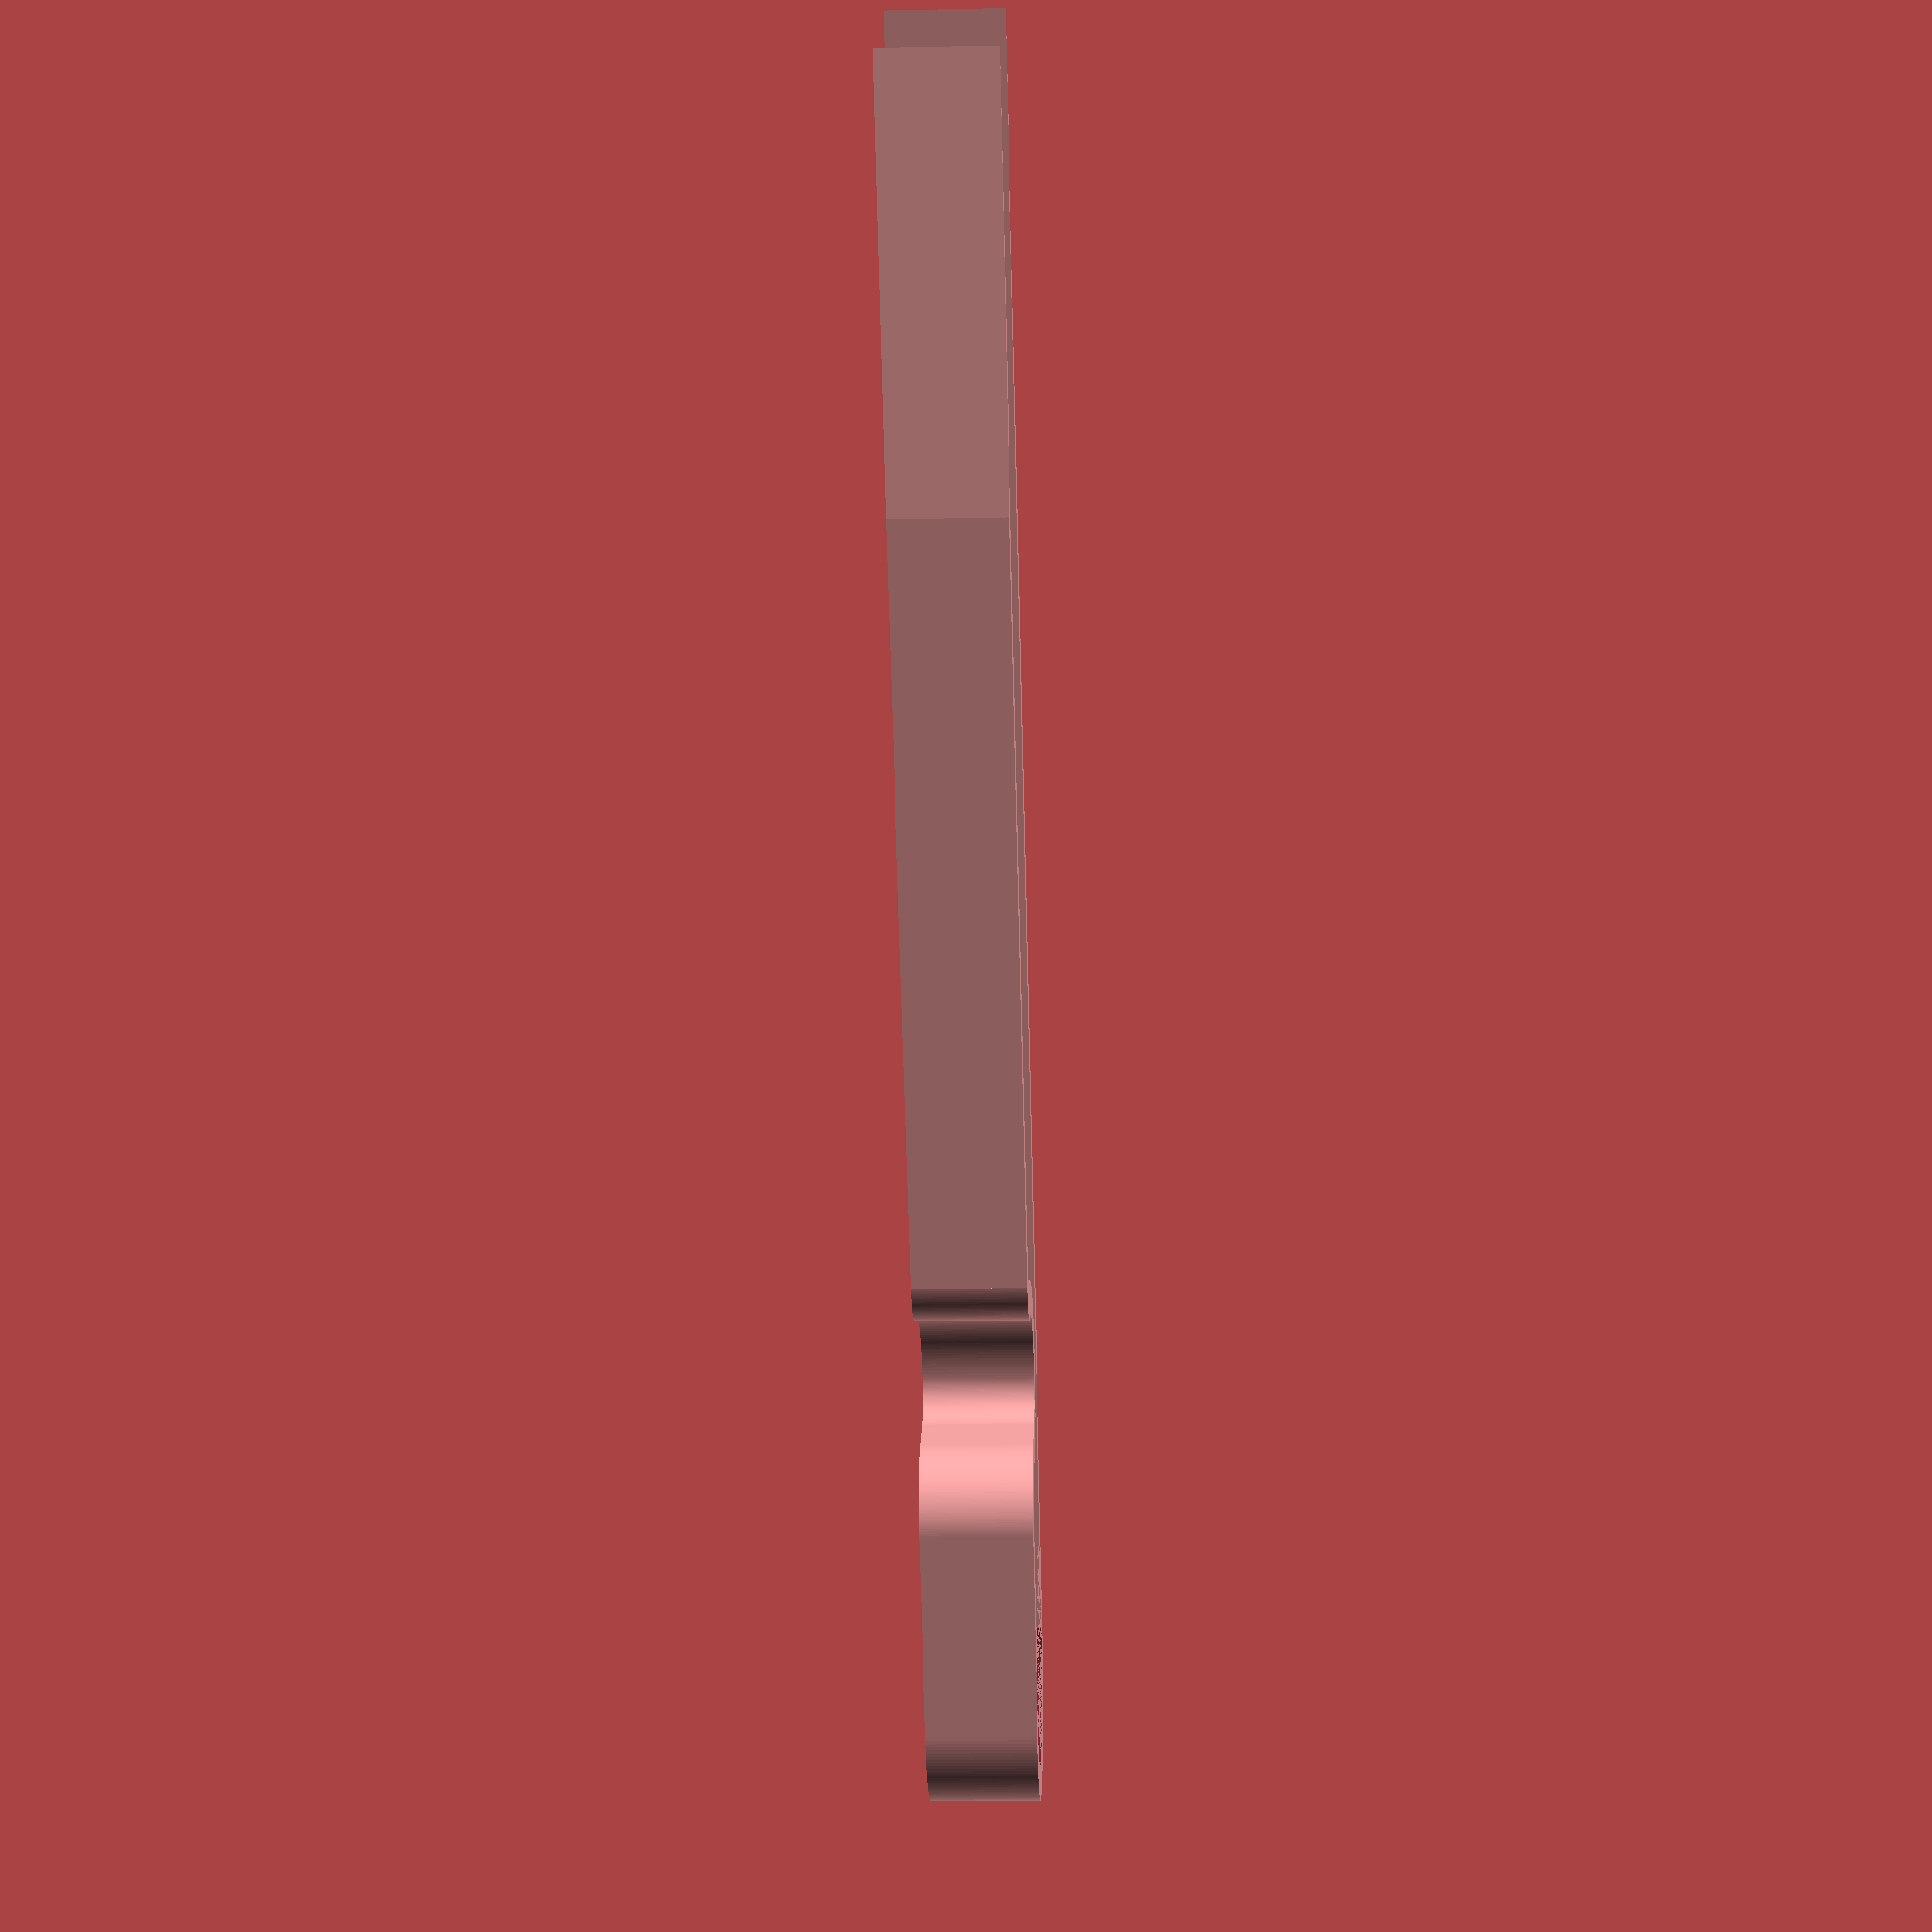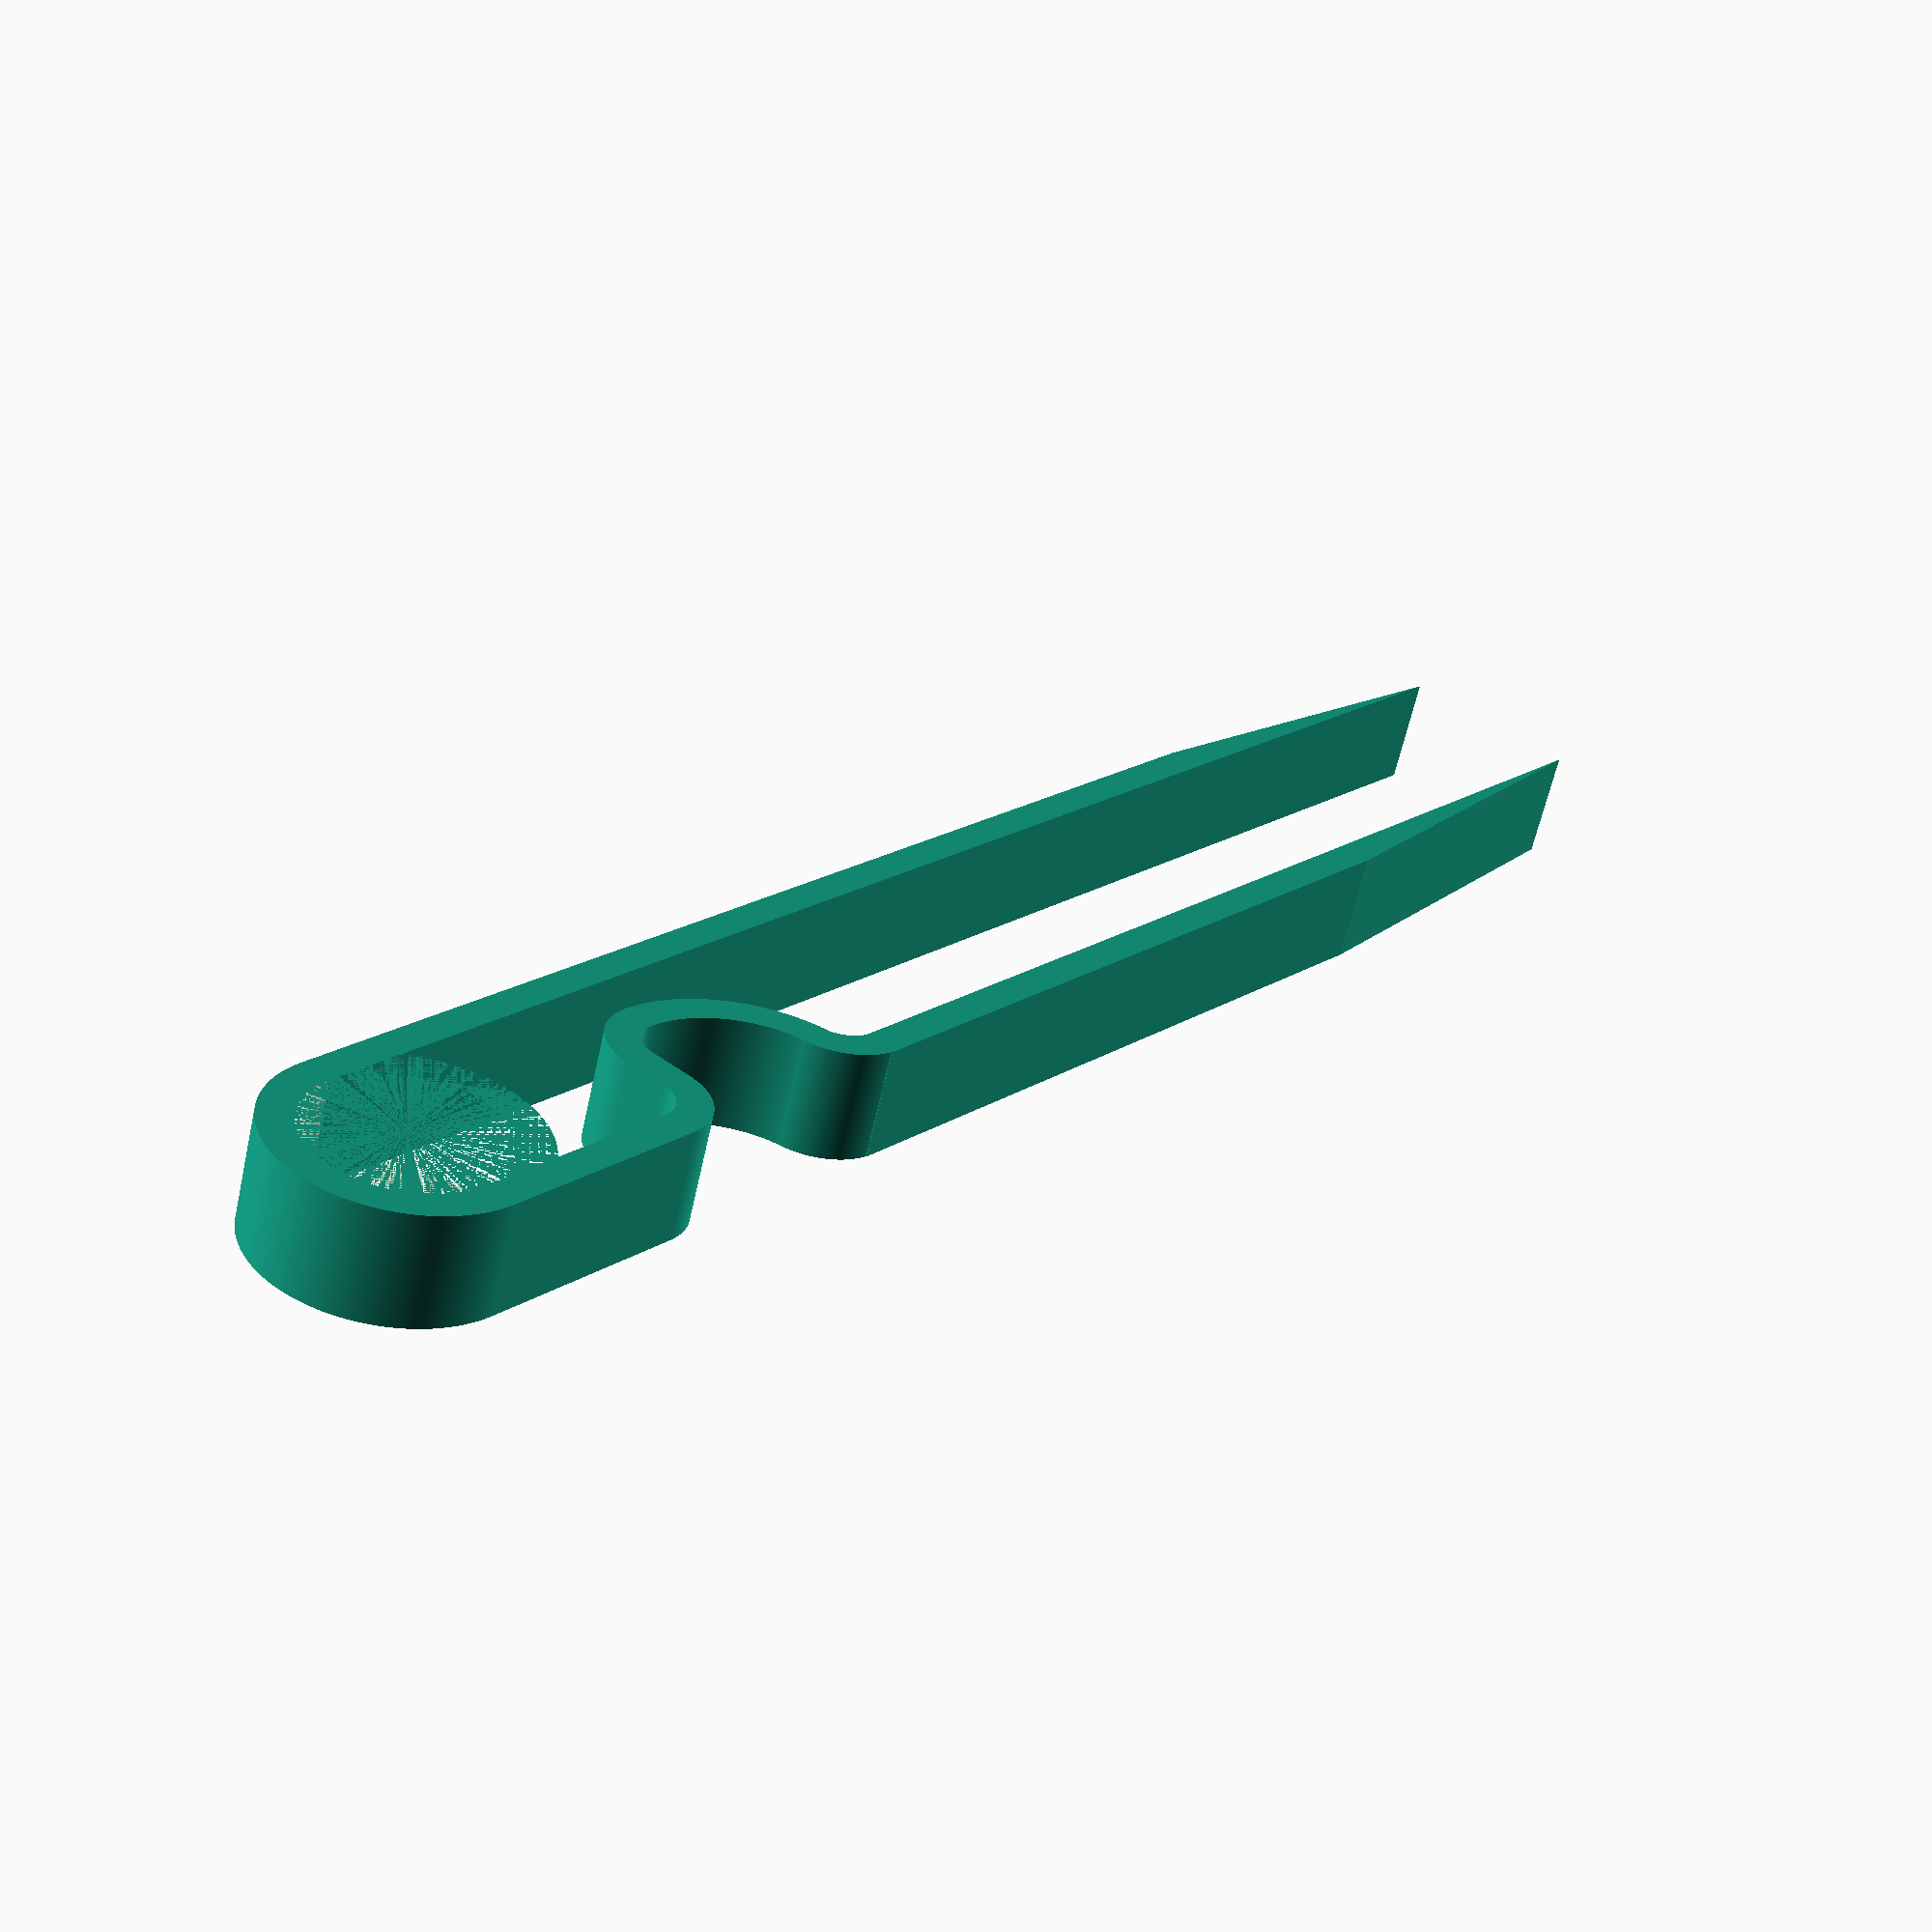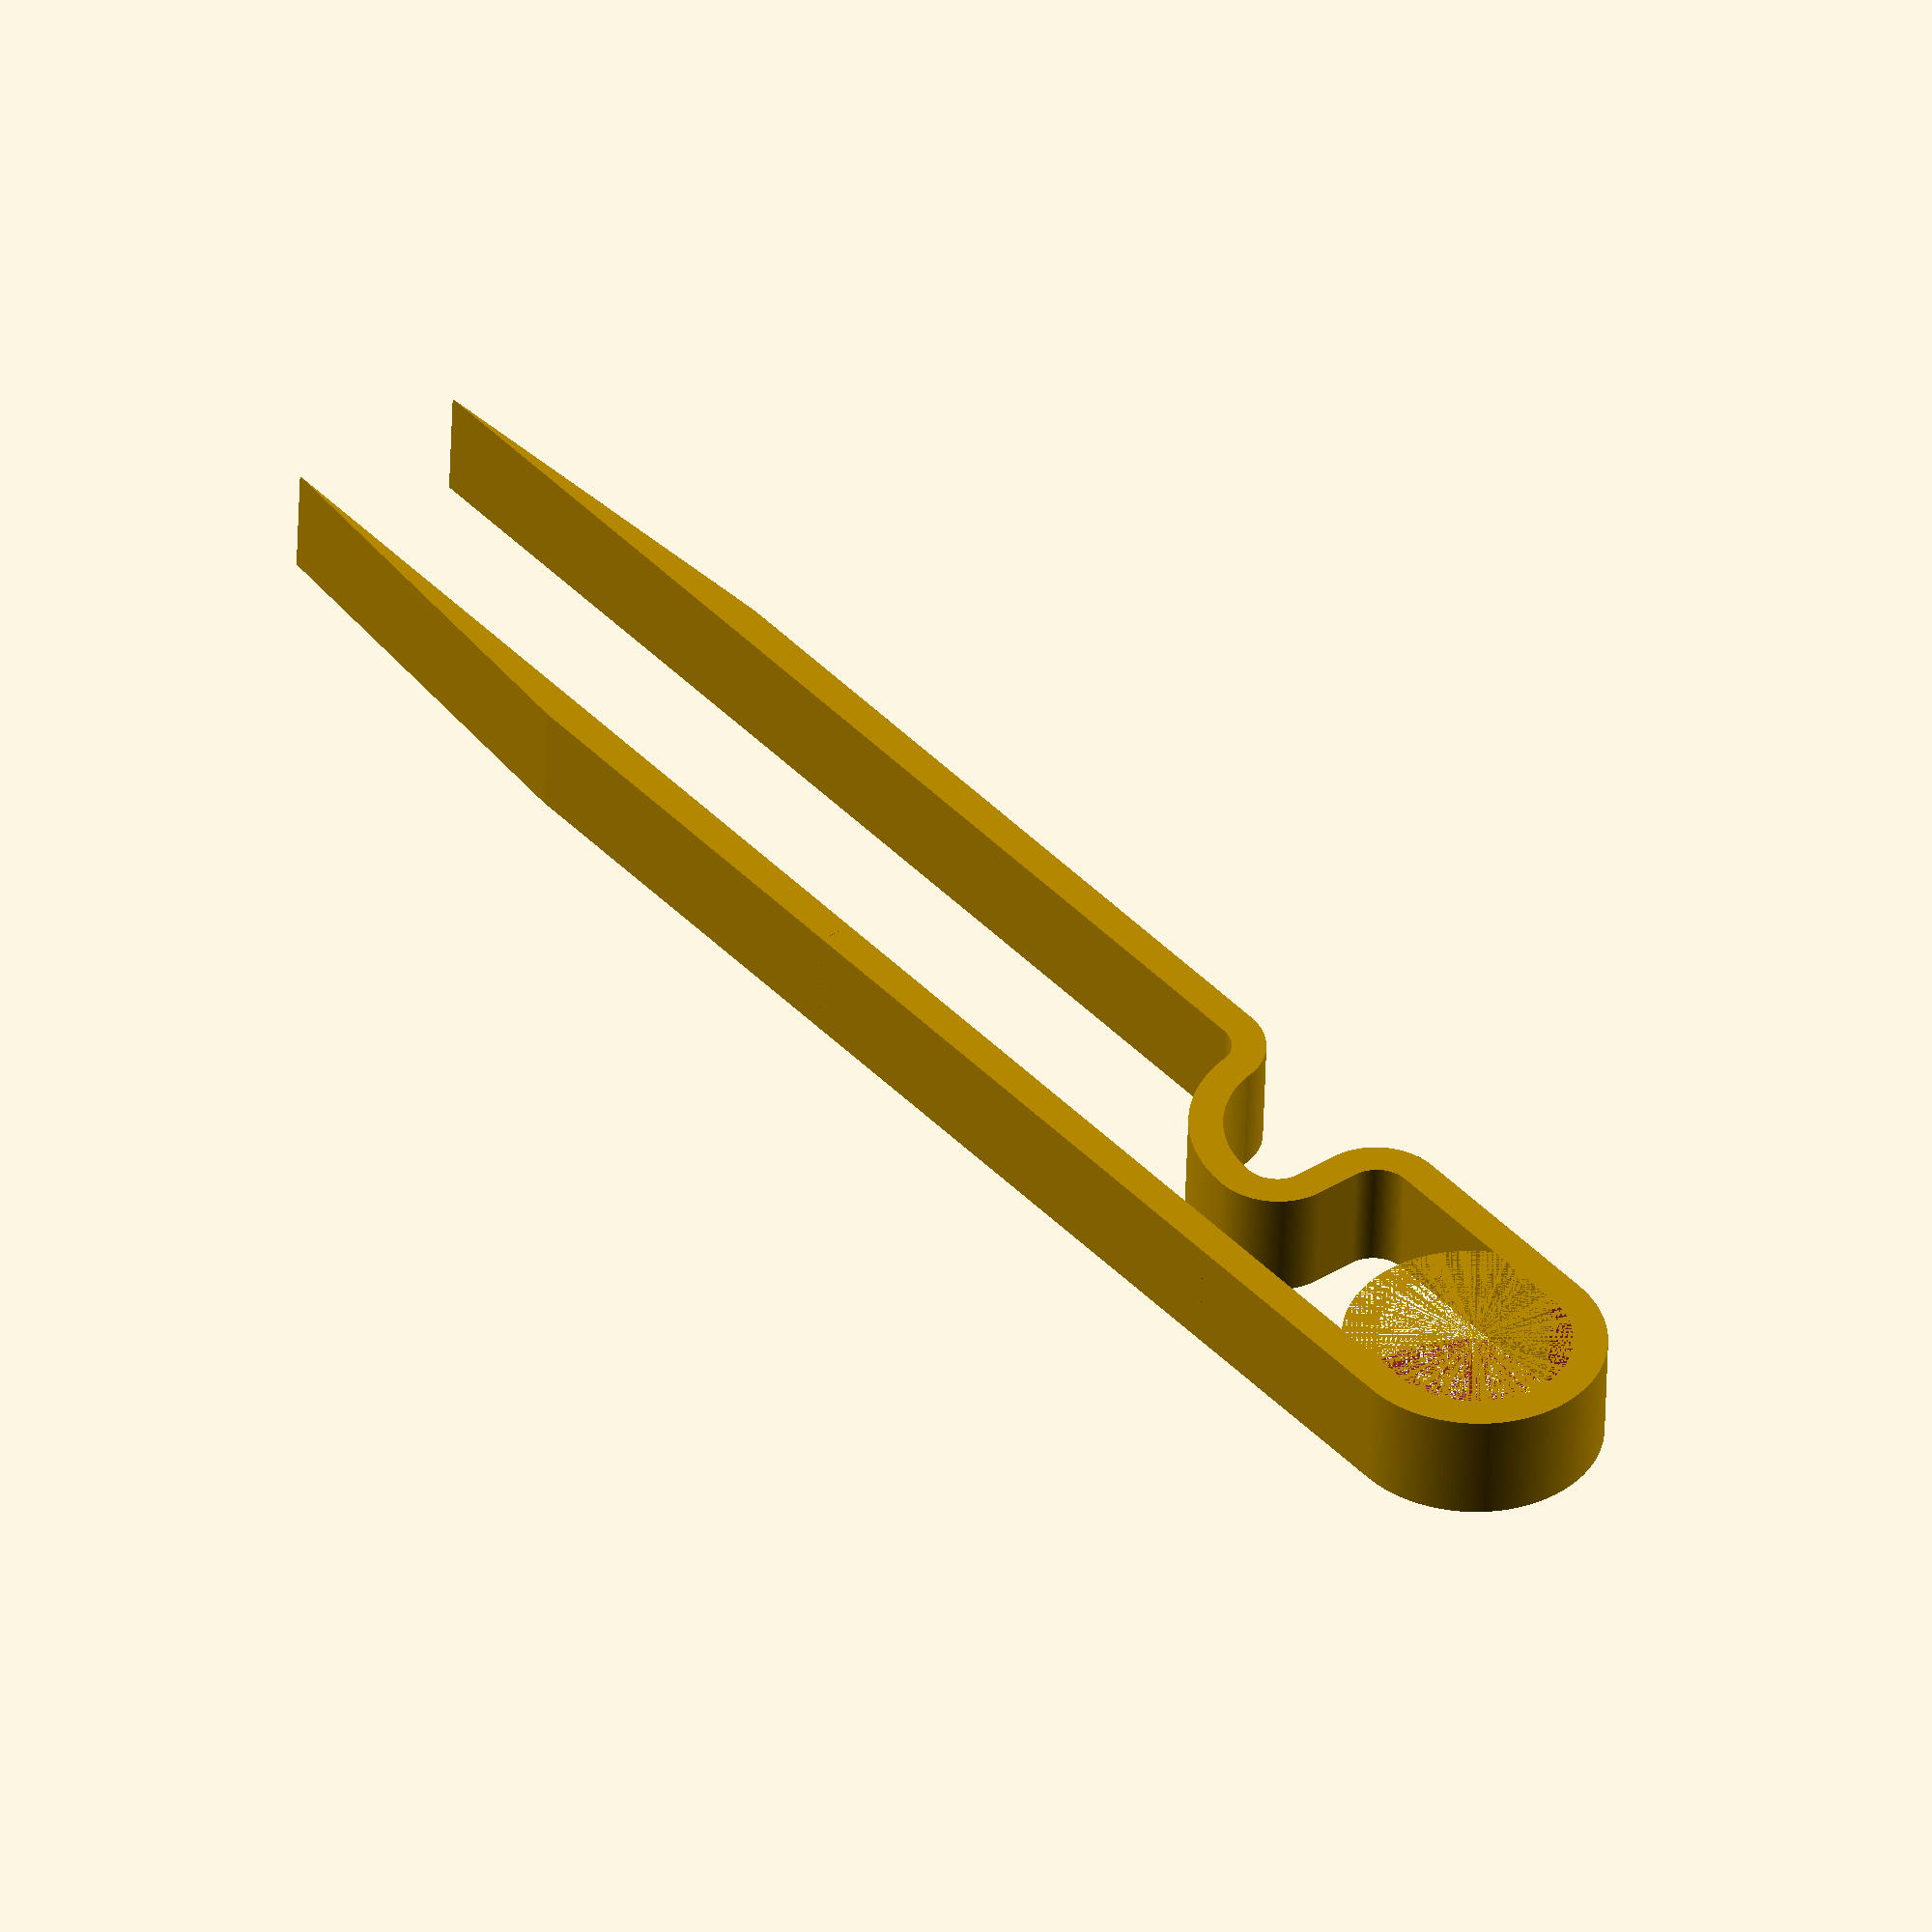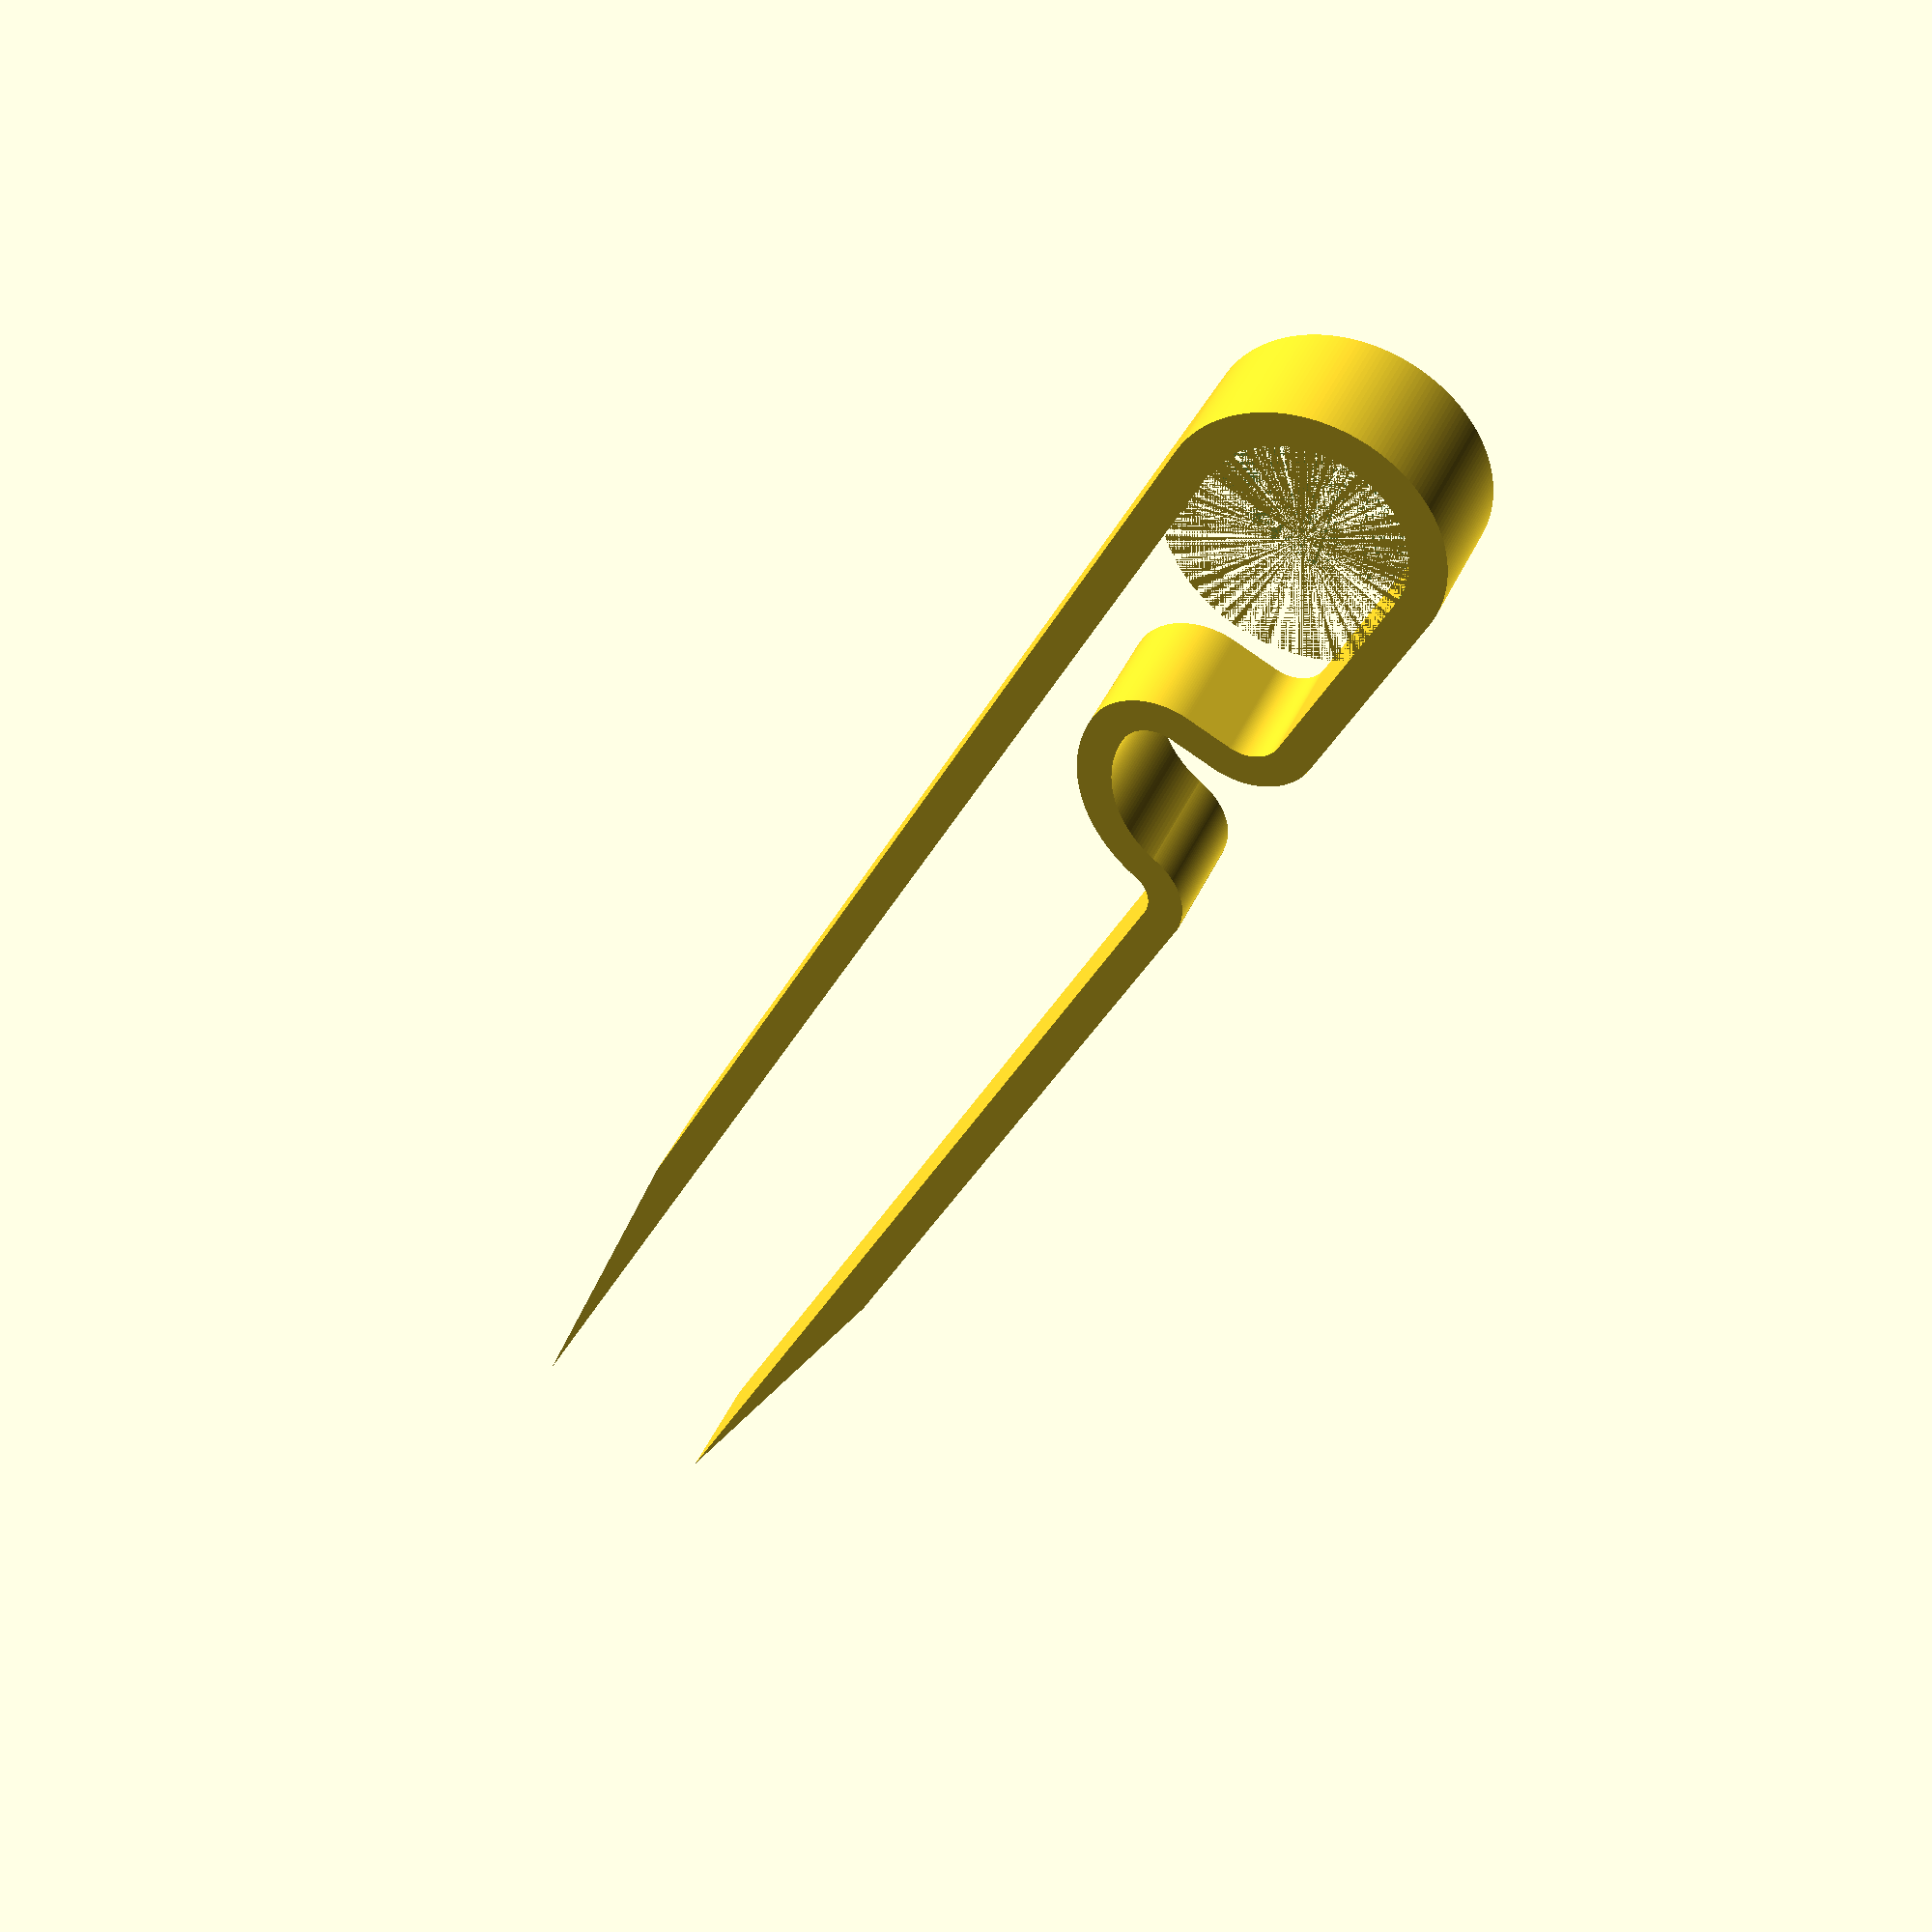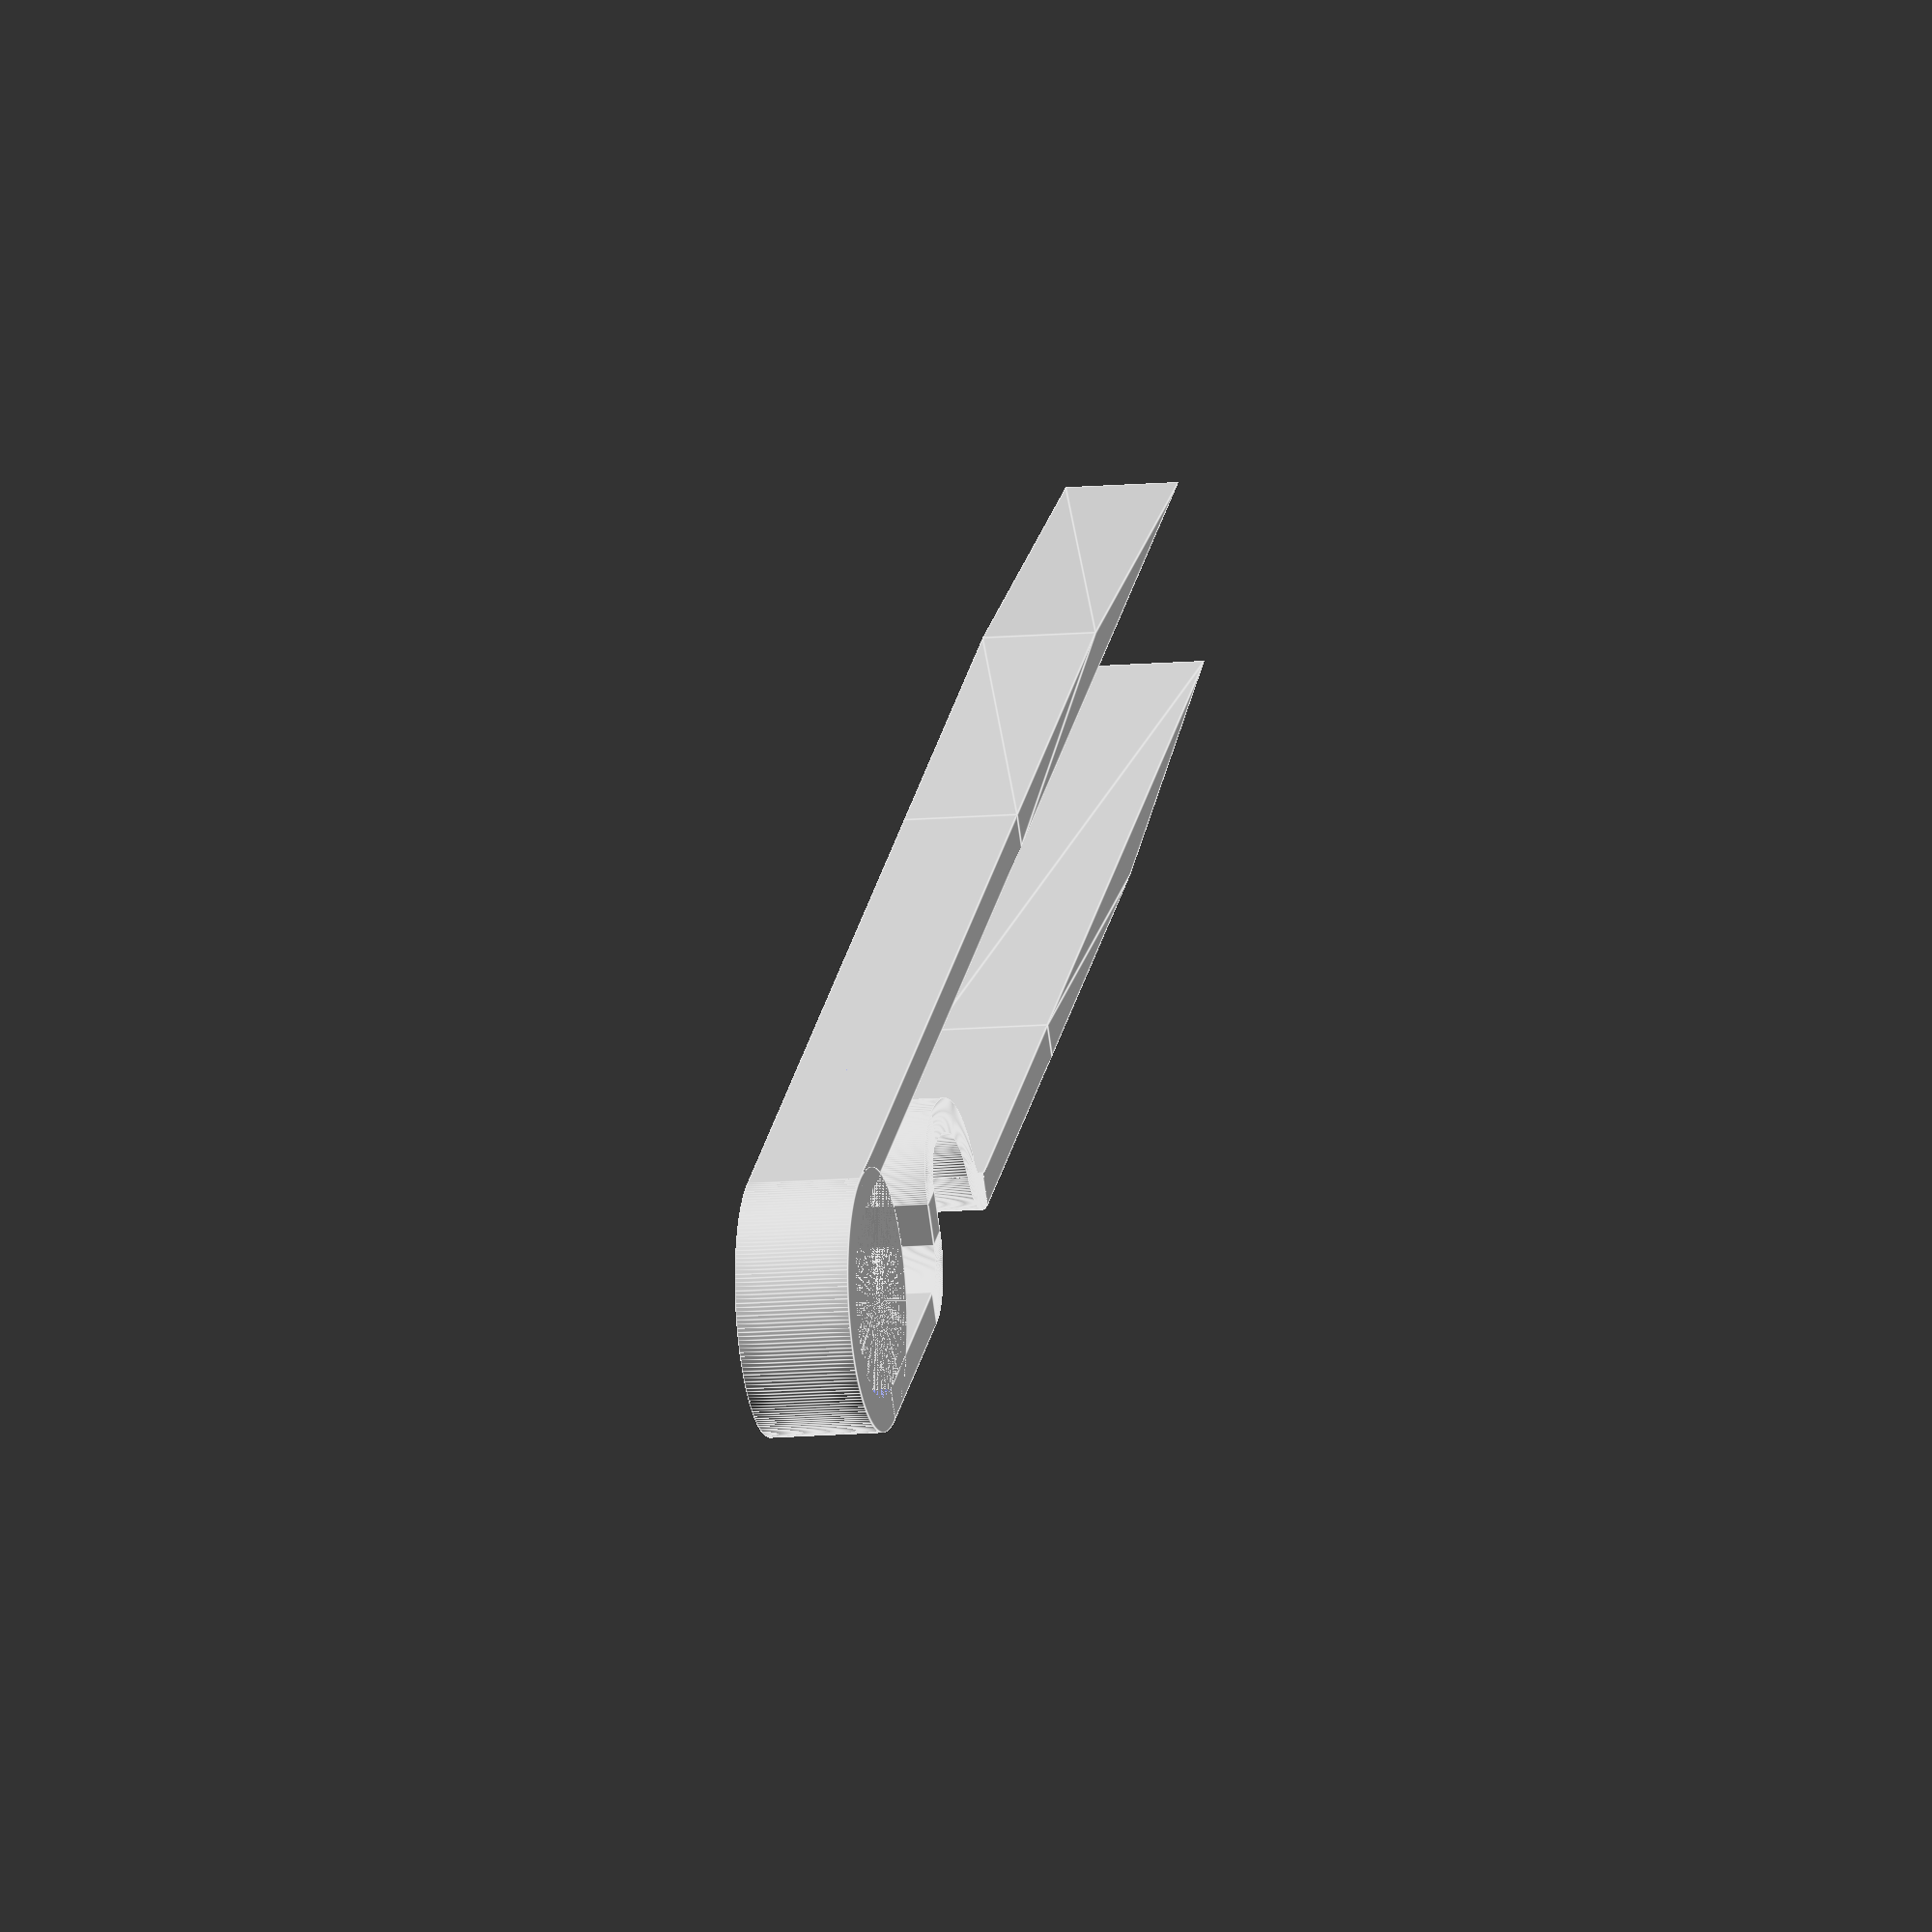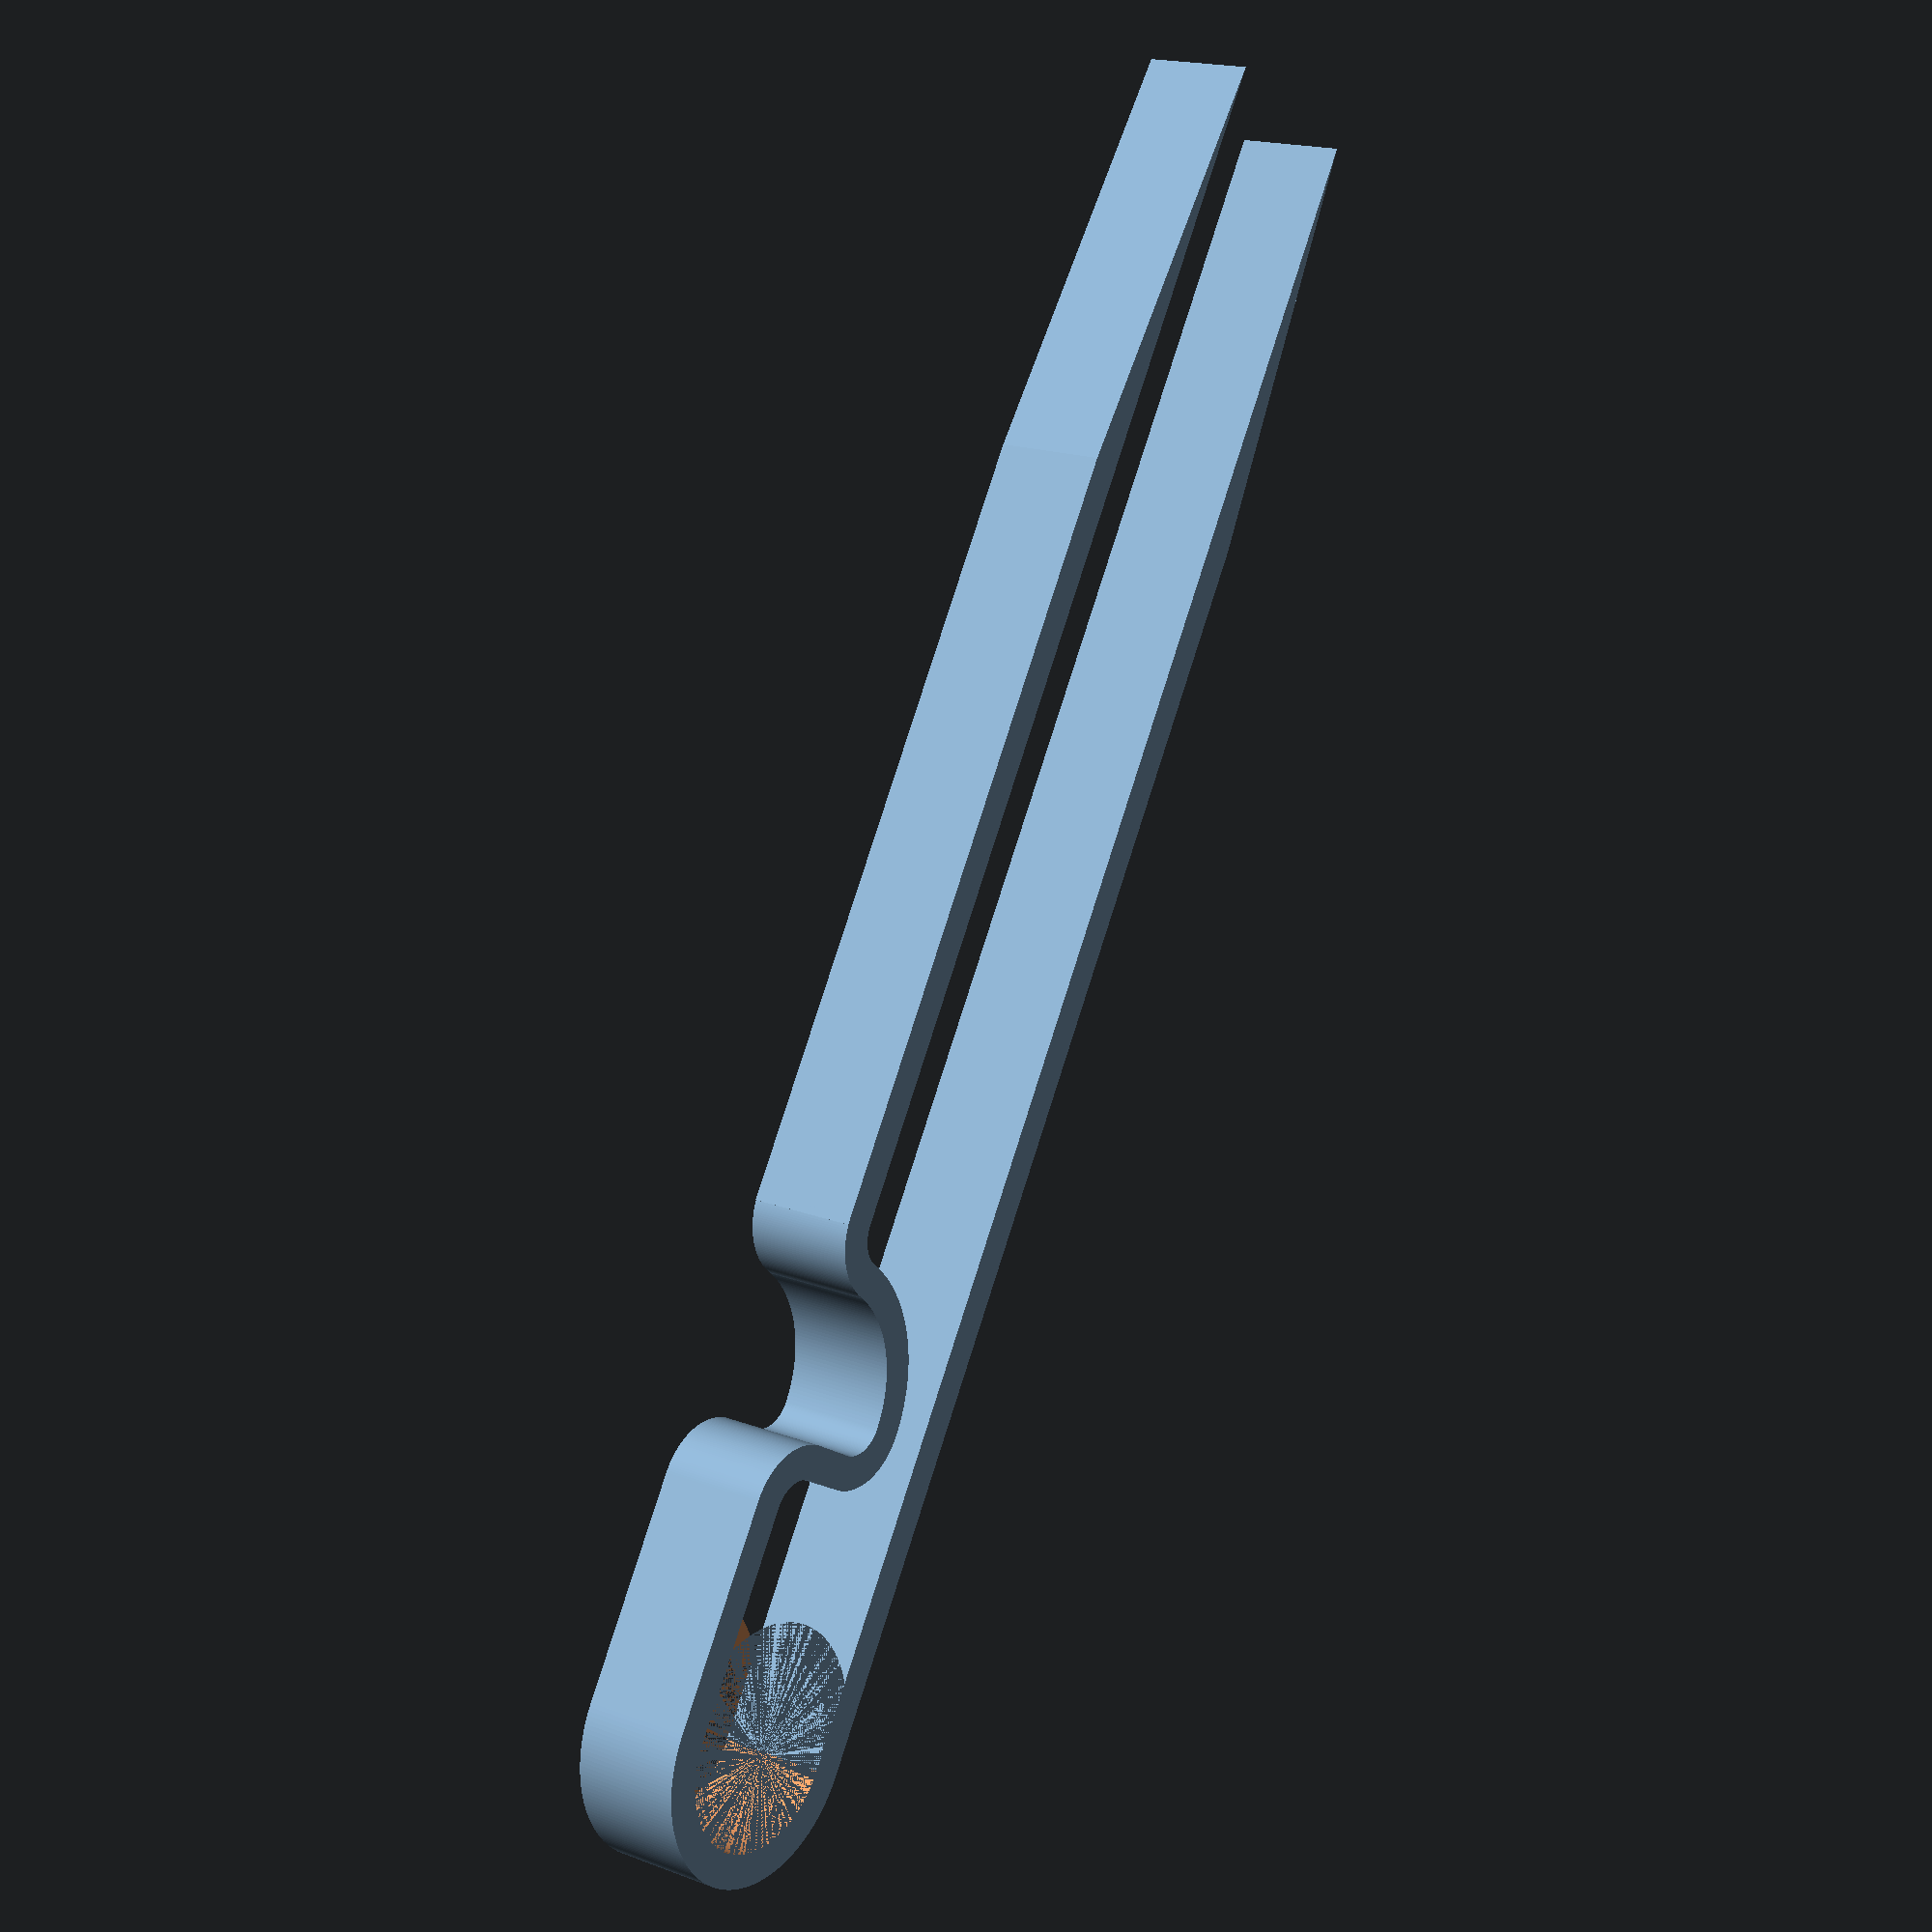
<openscad>

lenght = 150;
width = 20;
height = 10;
line = 3;

module handle_bottom(side) {
    handle_points = [
        [  0,  0,  0 ],  //0
        [ lenght/2,  0,  0 ],  //1
        [ lenght/4,  line*side,  0 ],  //2
        [  0,  line*side,  0 ],  //3
        [  0,  0,  height ],  //4
        [ lenght/2,  0,  height ],  //5
        [ lenght/4,  line*side,  height ],  //6
        [  0,  line*side,  height ]]; //7
  
    handle_faces = [
        [0,1,2,3],  // bottom
        [4,5,1,0],  // front
        [7,6,5,4],  // top
        [5,6,2,1],  // right
        [6,7,3,2],  // back
        [7,4,0,3]]; // left
    
    translate([0, -line*side/2, 0])
        polyhedron( handle_points, handle_faces );
}

module handle() {
    r = 3;
    R = width/2;

    union() {
        translate([0, r+line/2, 0]) rotate([0,0,-90])
            rotate_extrude(angle=90, convexity=1) {
                translate([r+line/2, 0])
                    square([line, height], center=true);
            }
        translate([r+line/2, R/2 + r/2, 0])
            cube([line, R-r-line, height], center = true);

        translate([2*(r+line/2), R - r+line/2, 0]) rotate([0,0,90])
            rotate_extrude(angle=90, convexity=1) {
                translate([r+line/2, 0])
                    square([line, height], center=true);
            }
        {
        translate([2*(r+line/2), line/2, 0]) rotate([0,0,10])
            rotate_extrude(angle=80, convexity=1) {
                translate([R+line/2, 0])
                    square([line, height], center=true);
            }
        translate([R + 3*(r+line/2)+1.2, r+line/2, 0]) rotate([0,0,180])
            rotate_extrude(angle=90, convexity=1) {
                translate([r+line/2, 0])
                    square([line, height], center=true);
            }
        }
    }
}
module right_part() {
    union() {
        translate([-lenght/4, width/2, height/2])
            cube([lenght/2, line, height], center =true);
        translate([0, width/2, 0])
            handle_bottom(1);
    }
}
module top_part() {
    translate([(-lenght)/2, 0, 0]) difference() {
        cylinder(d=width+line, h=height);
        cylinder(d=width-line, h=height);
        translate([(width+line)/2, 0, height/2])
            cube([width+line, width+line, height], center =true);
    }
}

module left_part() {
    handle_offset_1 = 20;
    handle_offset_2 = 31;
    union() {
        translate([-lenght/2+handle_offset_1/2, -width/2, height/2])
            cube([handle_offset_1, line, height], center =true);
        translate([-lenght/2+handle_offset_1, -width/2, height/2])
            handle();
        translate([0, -width/2, 0])
            handle_bottom(-1);

        translate([-handle_offset_2/2, -width/2, height/2])
            cube([handle_offset_2, line, height], center =true);
    }
}
module full_tongs() {
    union() {
        right_part();
        top_part();
        left_part();
    }
}
full_tongs($fn=200);

</openscad>
<views>
elev=196.3 azim=127.4 roll=87.6 proj=p view=wireframe
elev=61.8 azim=309.6 roll=347.5 proj=p view=wireframe
elev=229.6 azim=50.8 roll=181.8 proj=o view=wireframe
elev=314.4 azim=64.6 roll=204.0 proj=p view=wireframe
elev=191.5 azim=144.0 roll=257.1 proj=o view=edges
elev=343.0 azim=239.8 roll=127.4 proj=p view=solid
</views>
